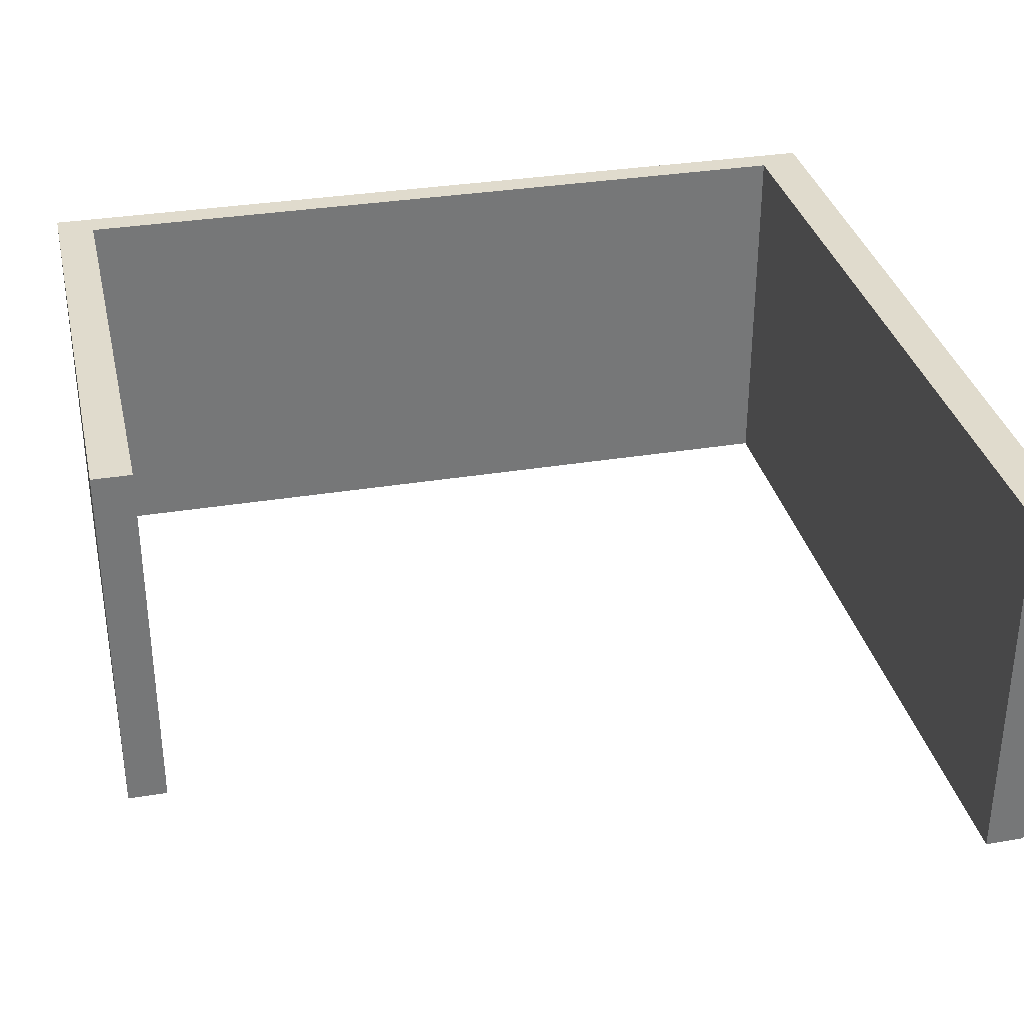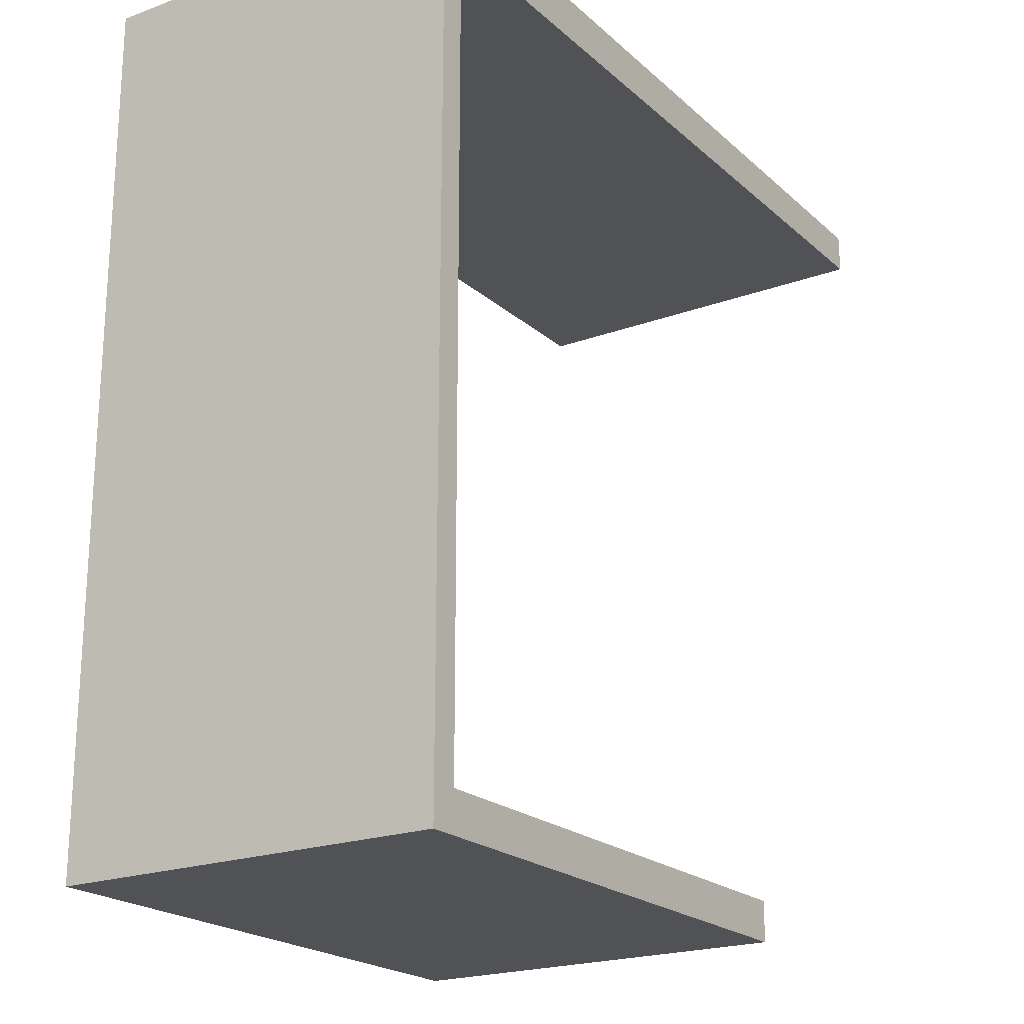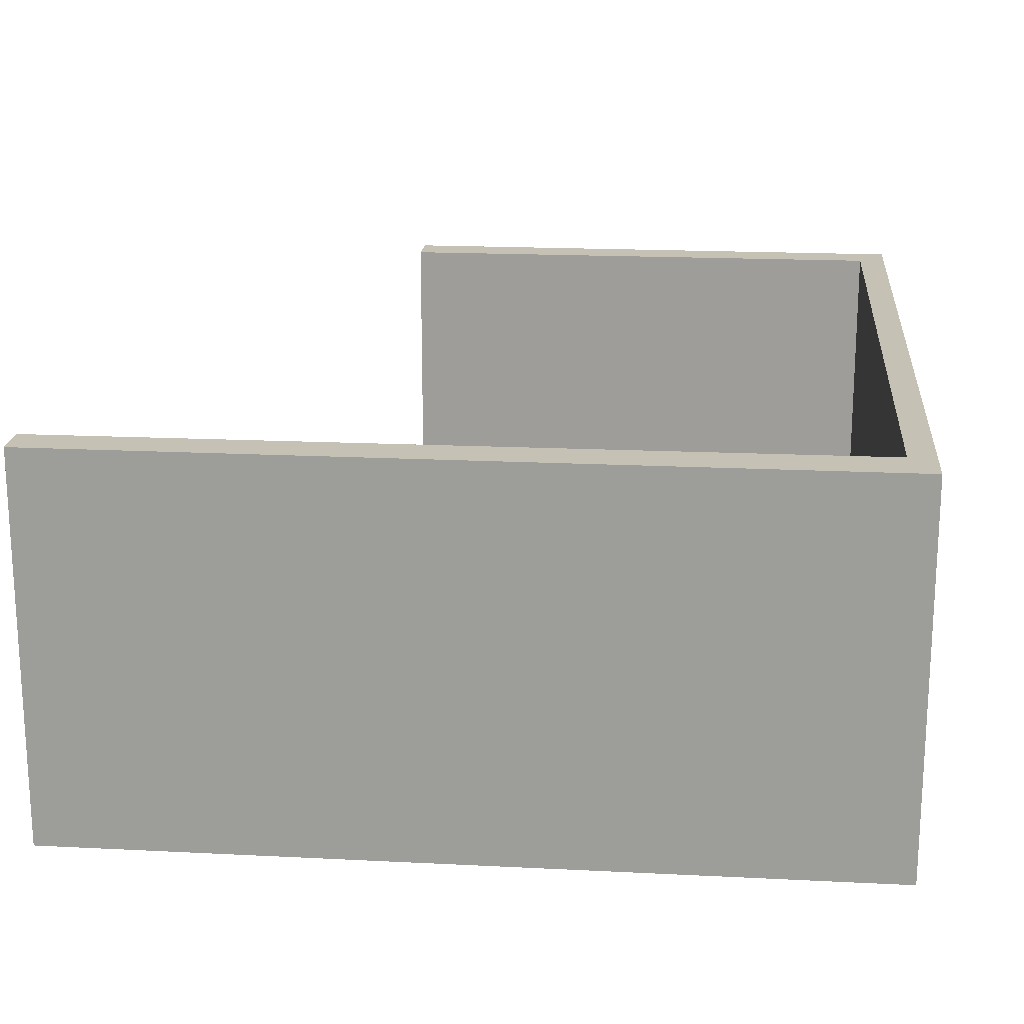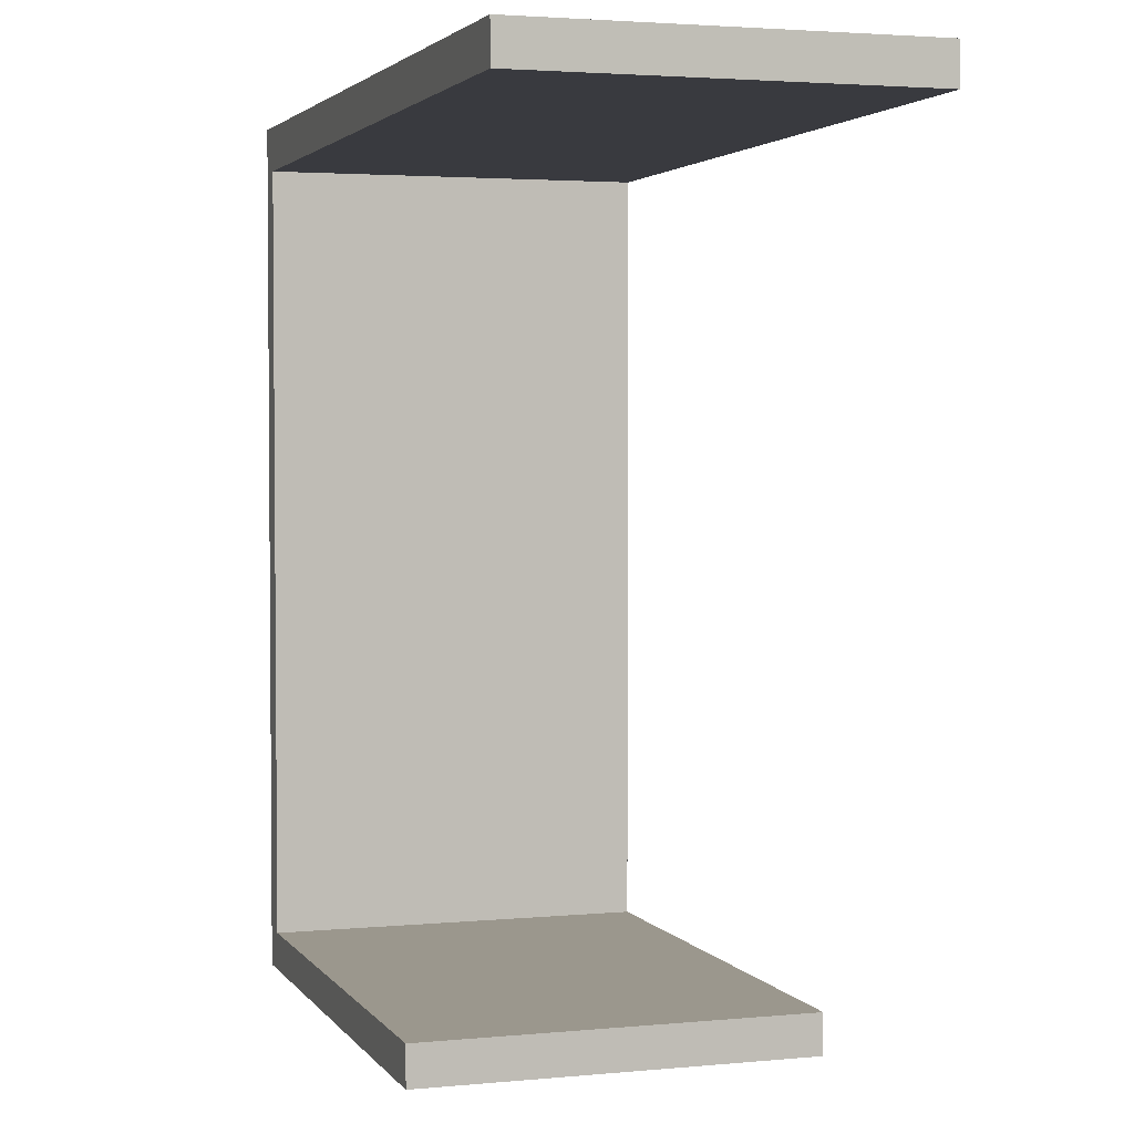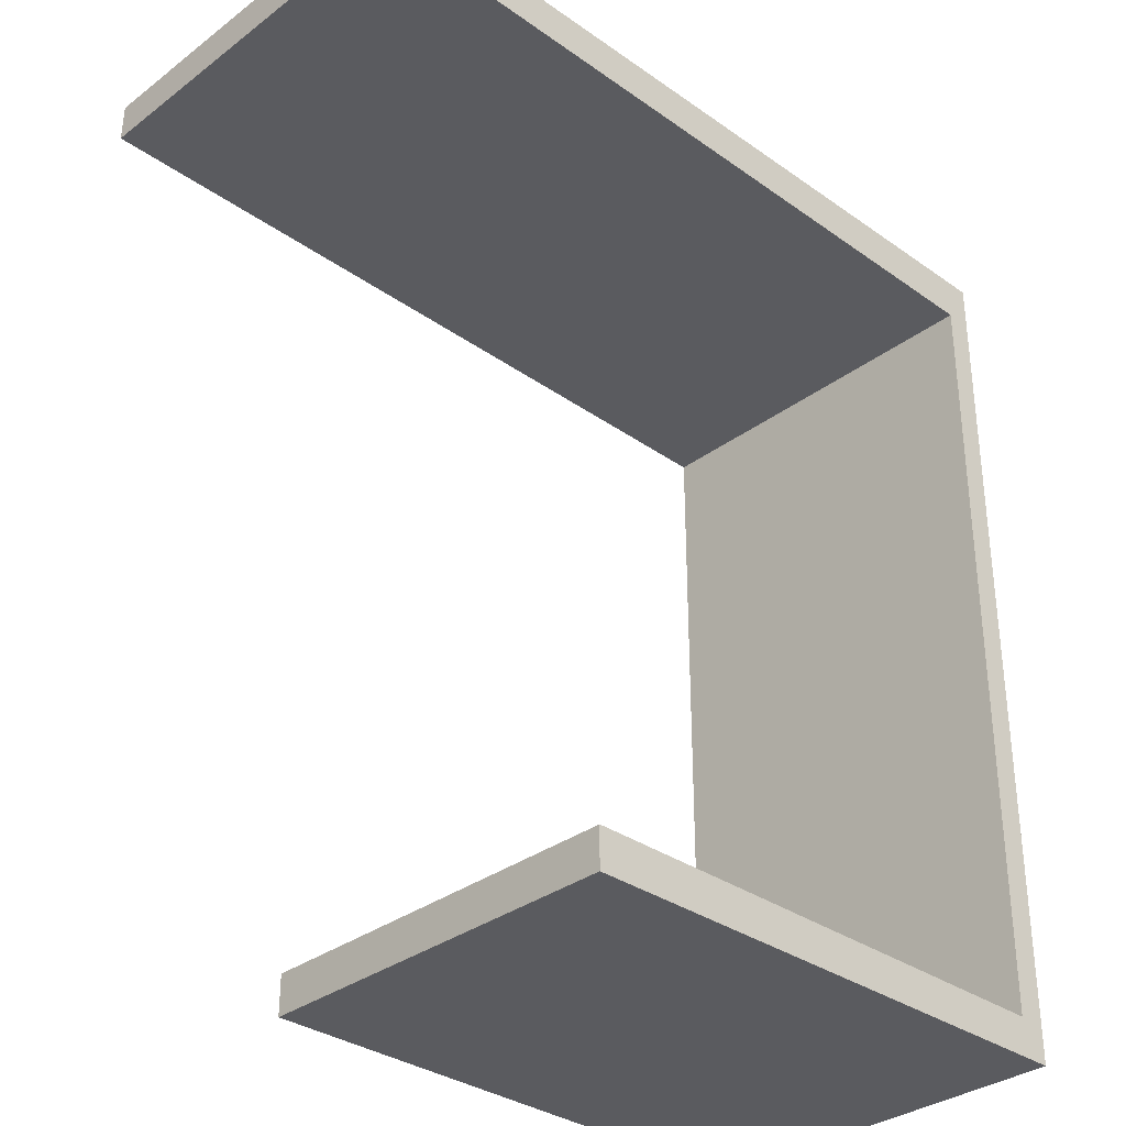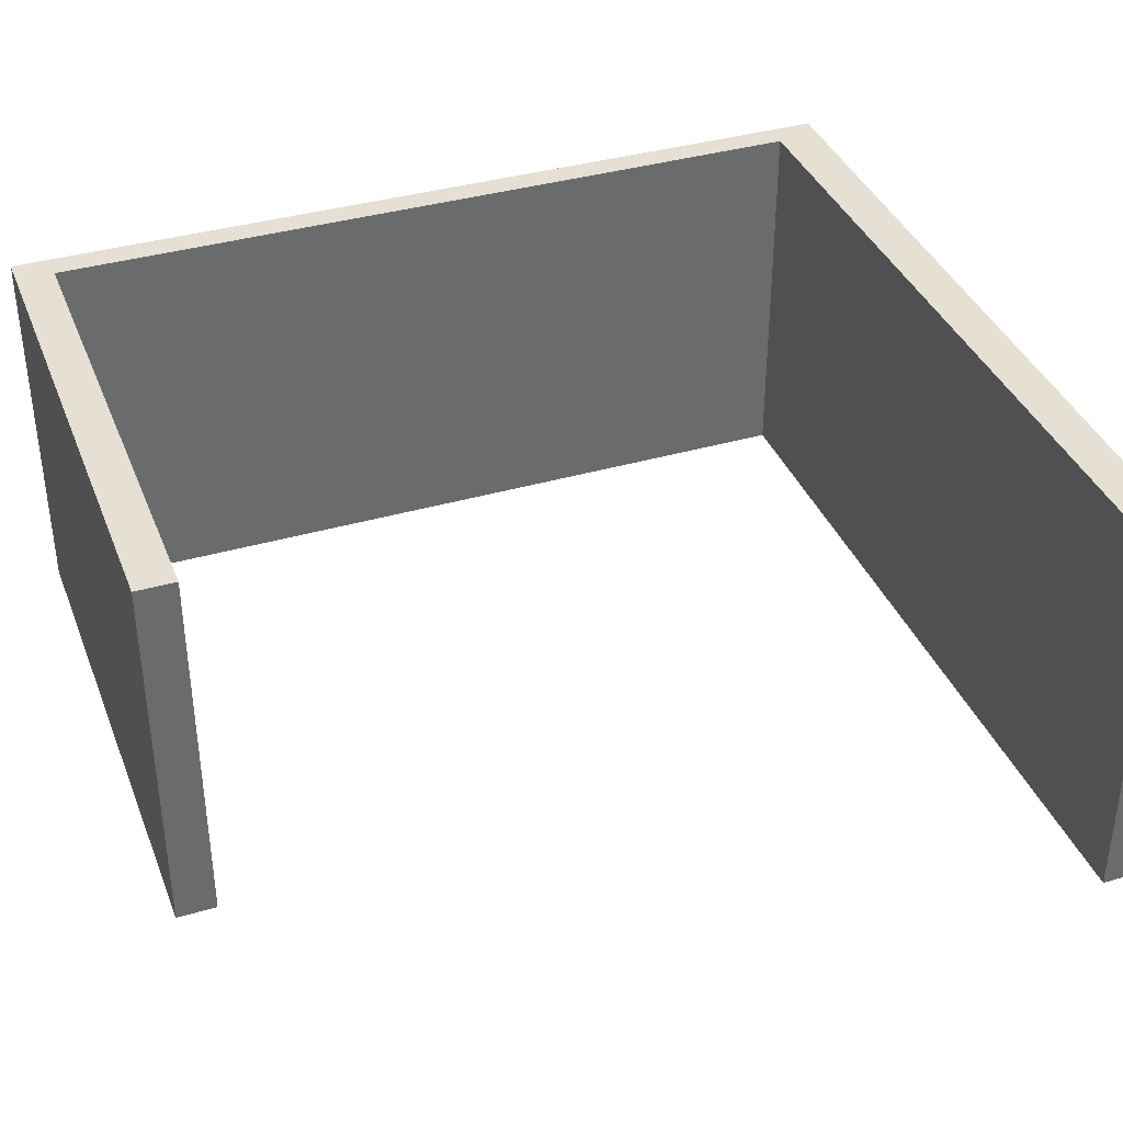
<metadata>
{"format":"obj","ext":"obj","renderer":"f3d","projection":"perspective","resolution":1024,"background":"white","views":[{"elev":33.3,"azim":-102.6,"up":"+Y"},{"elev":-21.1,"azim":123.3,"up":"+Z"},{"elev":18.7,"azim":5.4,"up":"+Y"},{"elev":3.0,"azim":-108.2,"up":"+Z"},{"elev":-33.0,"azim":-44.1,"up":"+Z"},{"elev":37.9,"azim":-110.2,"up":"+Y"}]}
</metadata>
<code>
g default
v 39.32 0 17.49
v 82.86 0 17.56
v 82.89 0 -29.28
v 53.12 0 -29.28
v 53.12 0 -27.13
v 81.41 0 -27.21
v 81.44 0 15.15
v 39.29 0 15.34
v 39.32 20.78 17.49
v 82.86 20.78 17.56
v 82.89 20.78 -29.28
v 53.12 20.78 -29.28
v 53.12 20.78 -27.13
v 81.41 20.78 -27.21
v 81.44 20.78 15.15
v 39.29 20.78 15.34
g polySurface15
f 12 13 11
f 13 14 11
f 11 14 10
f 14 15 10
f 10 15 9
f 9 15 16
f 8 7 1
f 1 7 2
f 2 7 3
f 7 6 3
f 3 6 4
f 6 5 4
f 1 2 9
f 9 2 10
f 2 3 10
f 10 3 11
f 3 4 11
f 11 4 12
f 4 5 12
f 12 5 13
f 5 6 13
f 13 6 14
f 6 7 14
f 14 7 15
f 7 8 15
f 15 8 16
f 8 1 16
f 16 1 9

</code>
